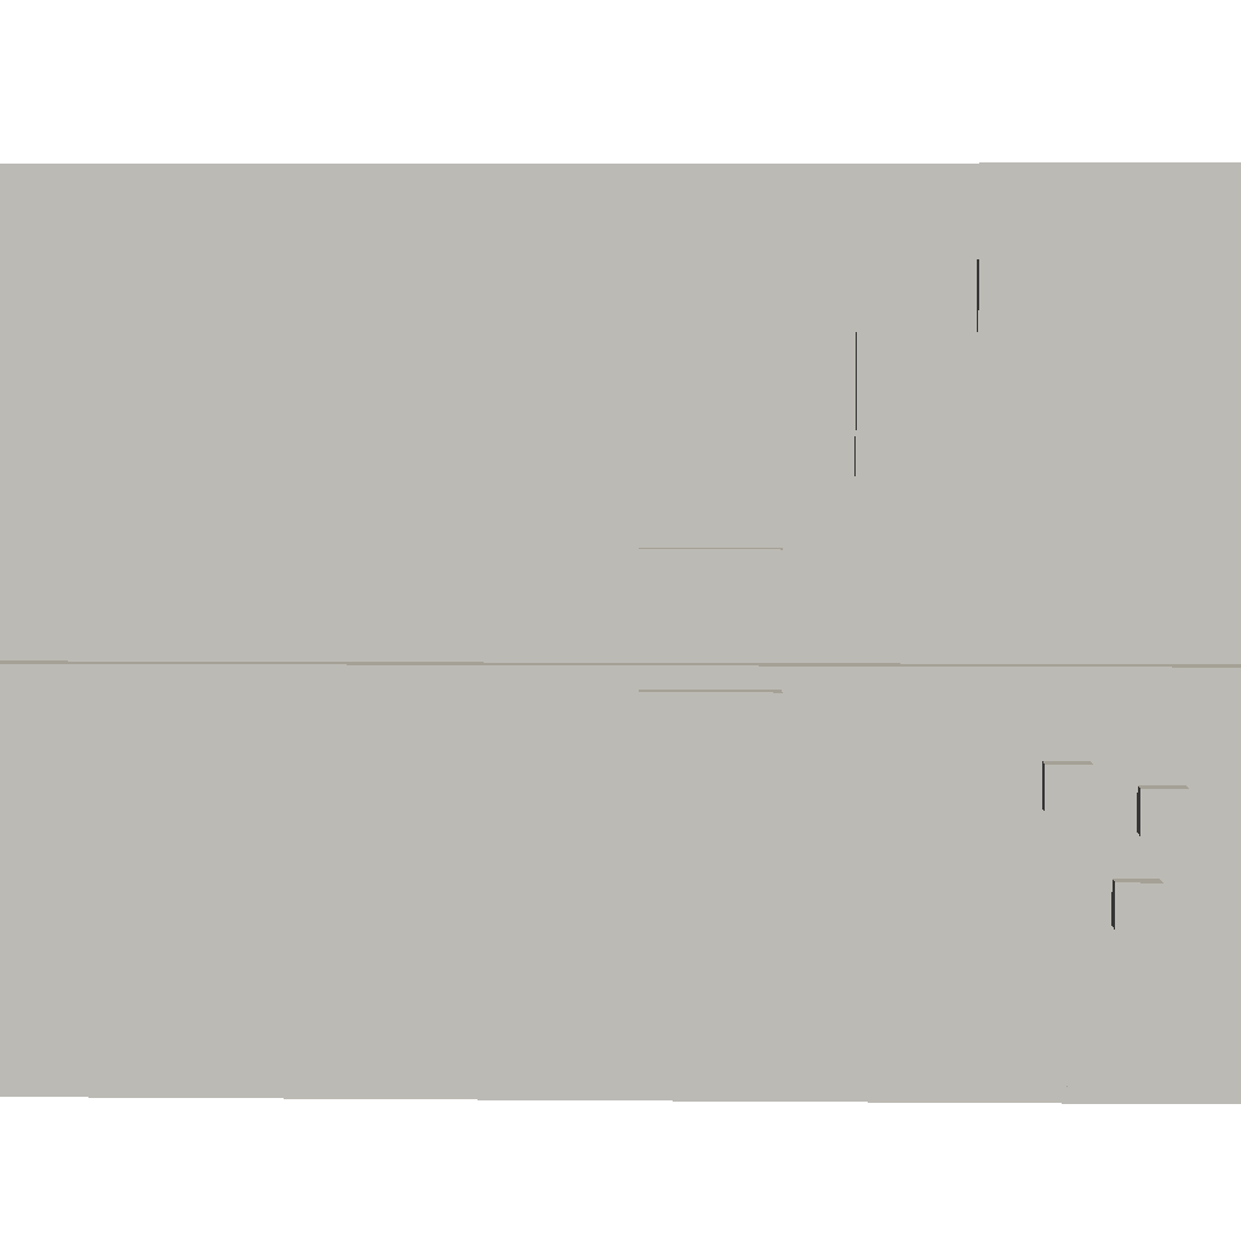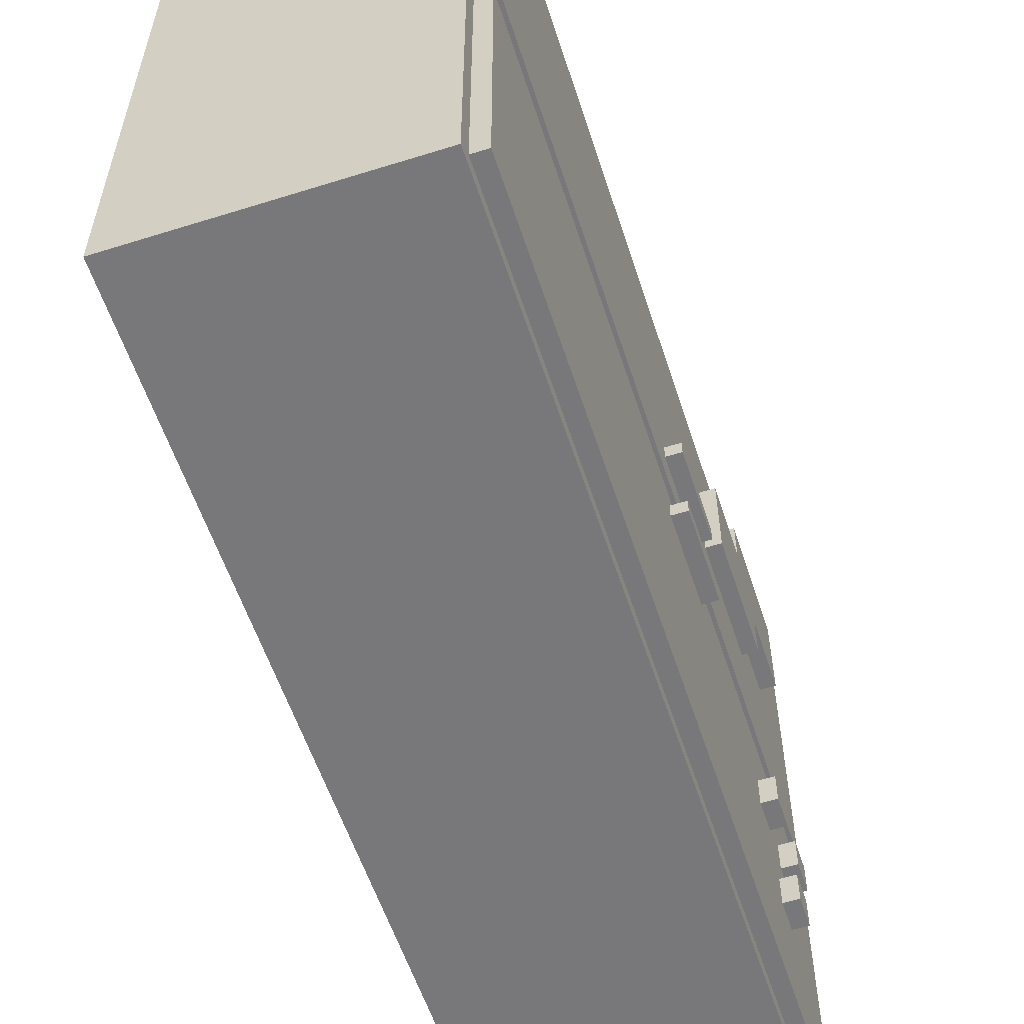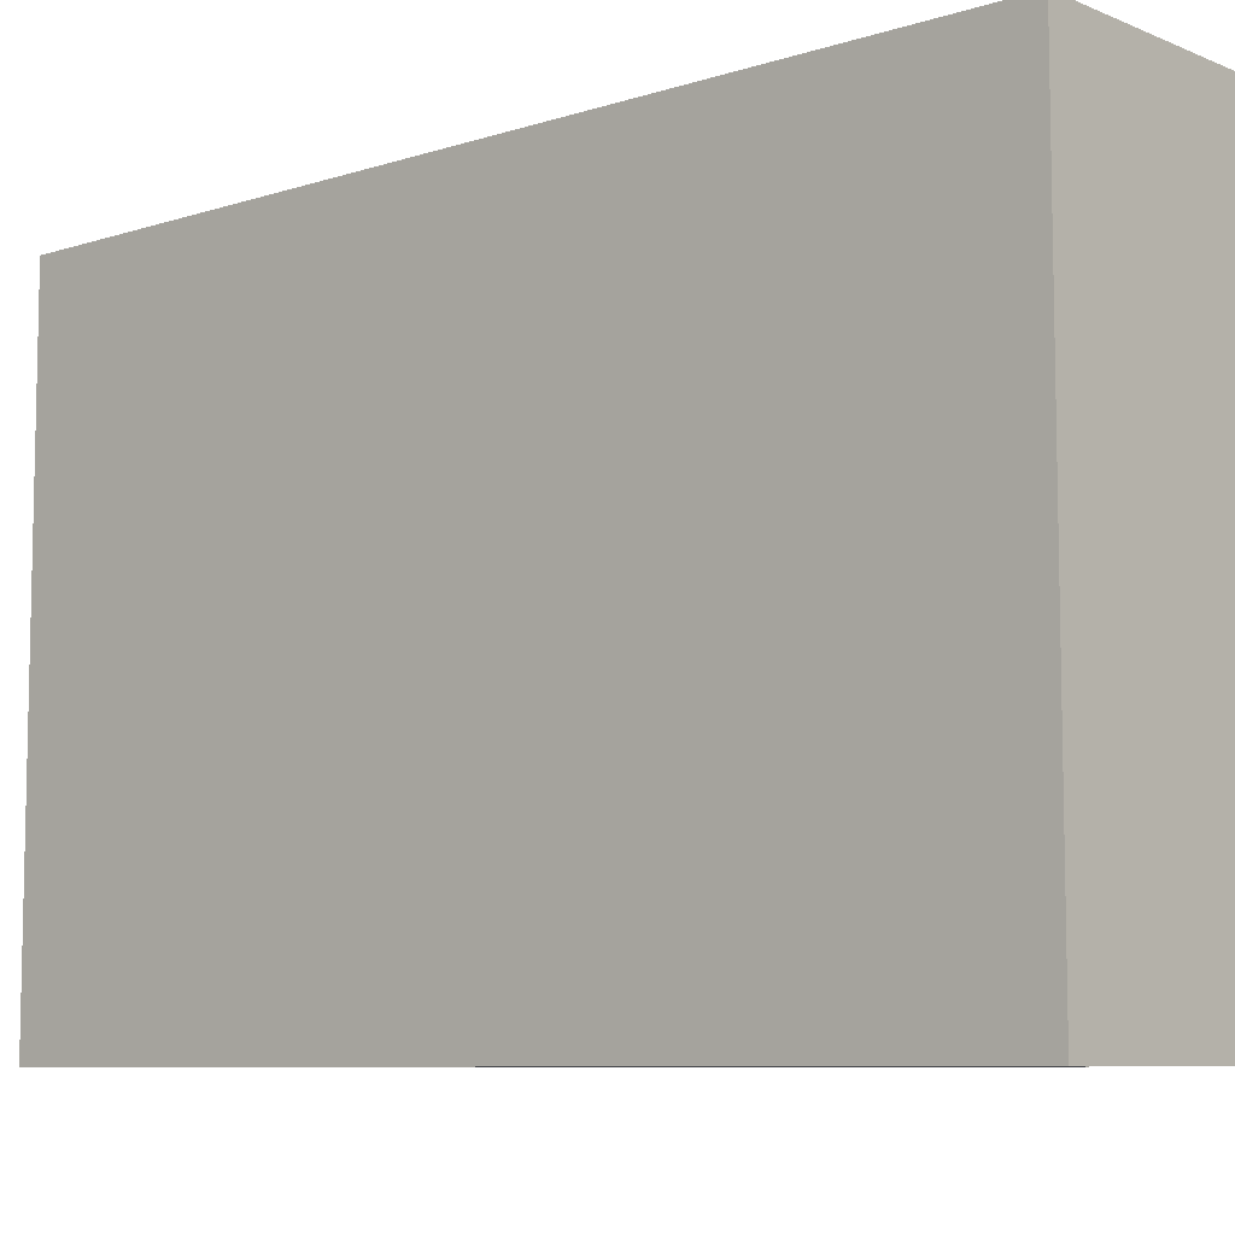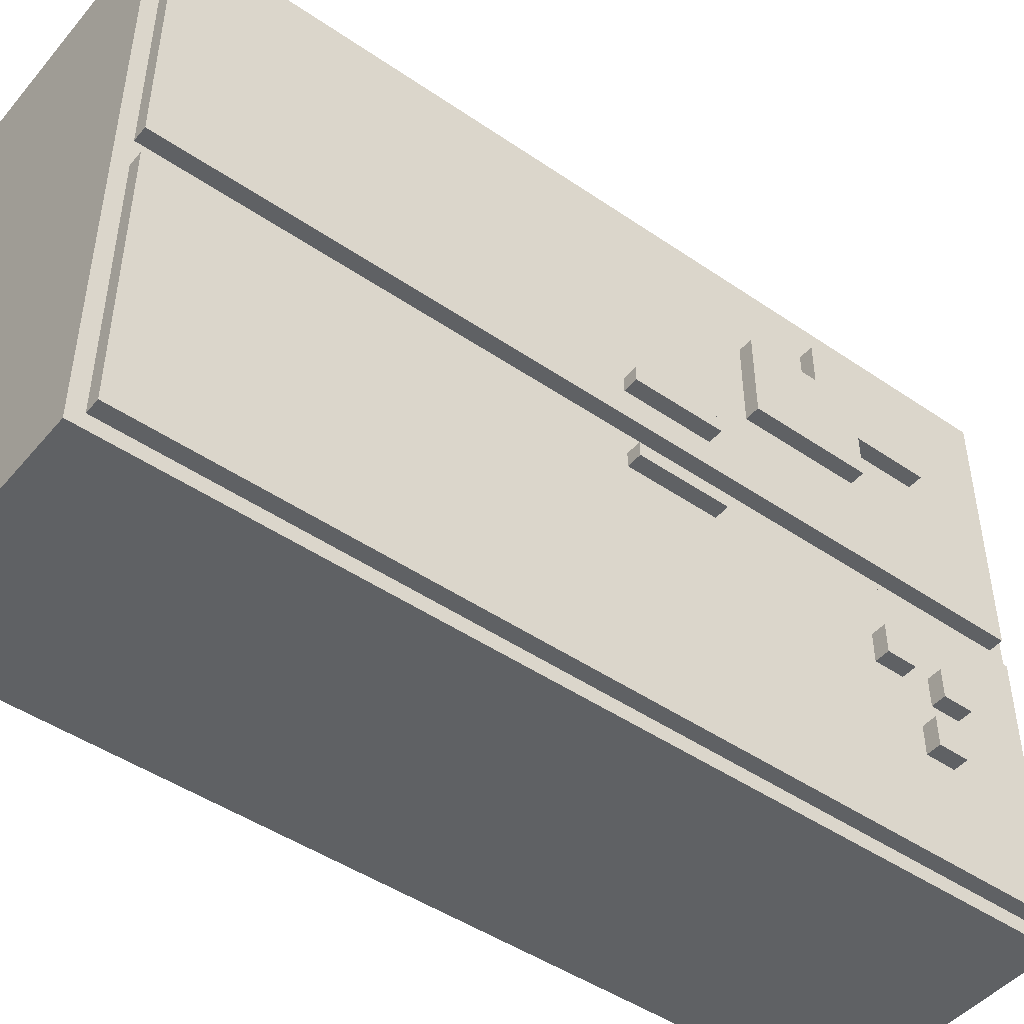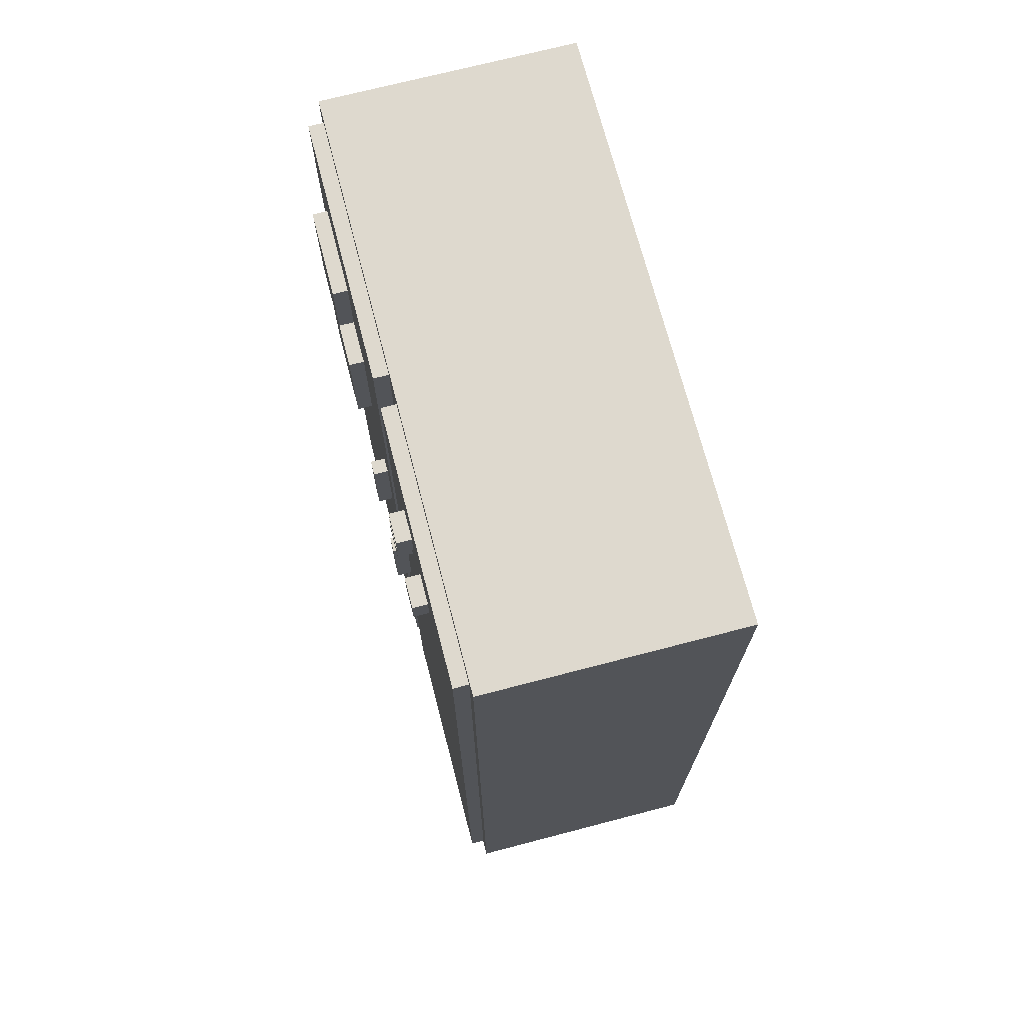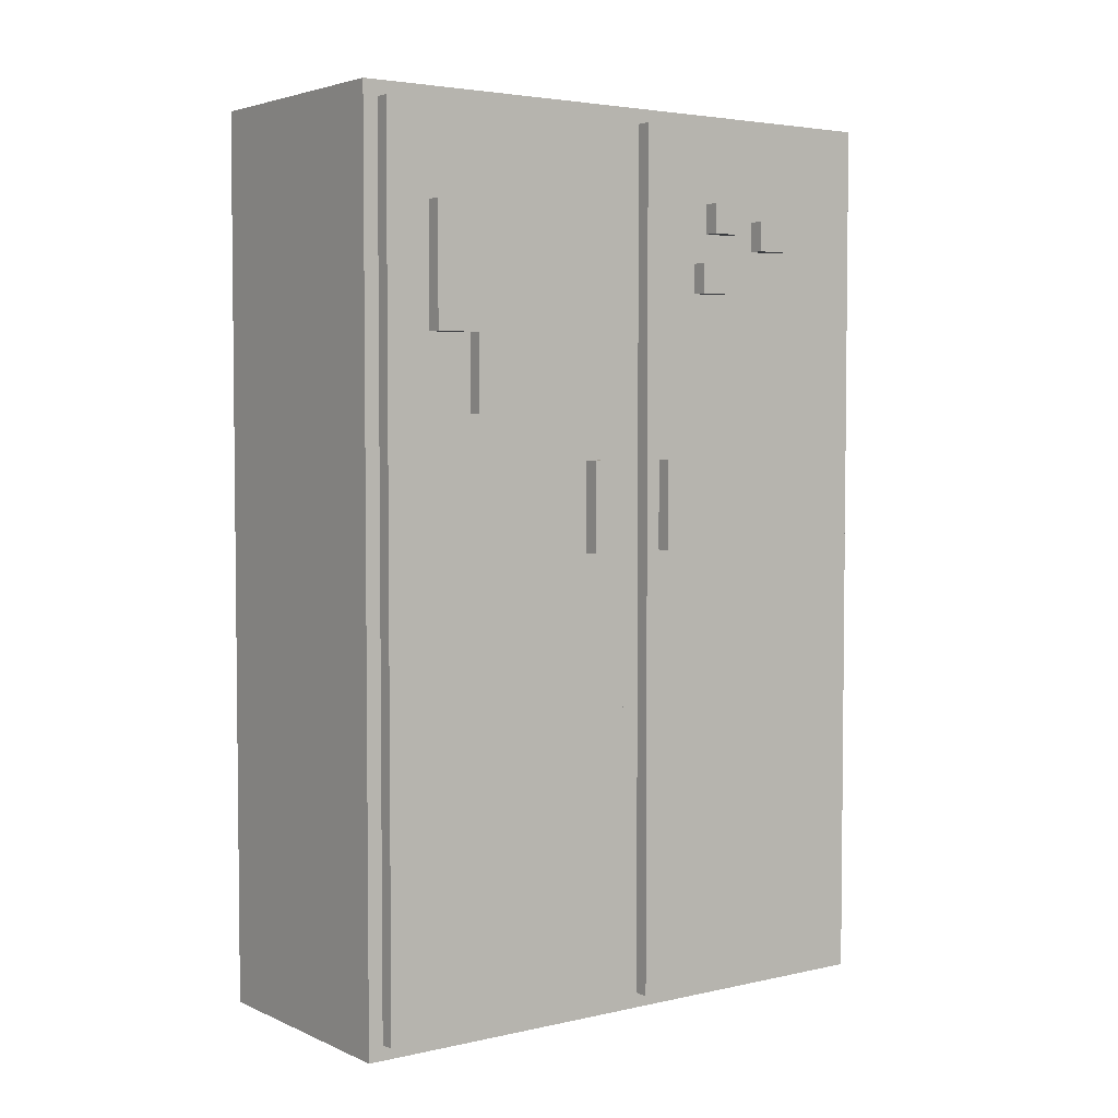
<metadata>
{"format":"obj","ext":"obj","renderer":"f3d","projection":"perspective","resolution":1024,"background":"white","views":[{"elev":6.1,"azim":91.4,"up":"+Z"},{"elev":-57.6,"azim":18.0,"up":"+Z"},{"elev":-8.0,"azim":-48.4,"up":"+Z"},{"elev":-46.7,"azim":52.1,"up":"+Z"},{"elev":71.4,"azim":165.4,"up":"+Y"},{"elev":3.8,"azim":53.8,"up":"+Y"}]}
</metadata>
<code>
o
v -0.9 0 2
v -0.9 0 -2
v -0.9 6 2
v -0.9 6 -2
v 0.8 0 2
v 0.8 0 -2
v 0.8 0.1 1.9
v 0.8 0.1 0.1
v 0.8 0.1 -0.1
v 0.8 0.1 -1.9
v 0.8 5.9 1.9
v 0.8 5.9 0.1
v 0.8 5.9 -0.1
v 0.8 5.9 -1.9
v 0.8 6 2
v 0.8 6 -2
v 0.9 0.1 1.9
v 0.9 0.1 0.1
v 0.9 0.1 -0.1
v 0.9 0.1 -1.9
v 0.9 3.1 0.4
v 0.9 3.1 0.3
v 0.9 3.1 -0.2
v 0.9 3.1 -0.3
v 0.9 3.7 0.4
v 0.9 3.7 0.3
v 0.9 3.7 -0.2
v 0.9 3.7 -0.3
v 0.9 4 1.3
v 0.9 4 0.7
v 0.9 4.5 1.6
v 0.9 4.5 1.3
v 0.9 4.8 1
v 0.9 4.8 0.7
v 0.9 4.8 -0.5
v 0.9 4.8 -0.7
v 0.9 5 -0.5
v 0.9 5 -0.7
v 0.9 5.1 -1
v 0.9 5.1 -1.2
v 0.9 5.2 -0.6
v 0.9 5.2 -0.8
v 0.9 5.3 1.6
v 0.9 5.3 1
v 0.9 5.3 -1
v 0.9 5.3 -1.2
v 0.9 5.4 -0.6
v 0.9 5.4 -0.8
v 0.9 5.9 1.9
v 0.9 5.9 0.1
v 0.9 5.9 -0.1
v 0.9 5.9 -1.9
v 1 3.1 0.4
v 1 3.1 0.3
v 1 3.1 -0.2
v 1 3.1 -0.3
v 1 3.7 0.4
v 1 3.7 0.3
v 1 3.7 -0.2
v 1 3.7 -0.3
v 1 4 1.3
v 1 4 0.7
v 1 4.2 1.1
v 1 4.2 0.8
v 1 4.3 1.1
v 1 4.3 0.8
v 1 4.4 1.1
v 1 4.4 0.8
v 1 4.5 1.6
v 1 4.5 1.3
v 1 4.5 1.1
v 1 4.5 0.8
v 1 4.6 1
v 1 4.6 0.9
v 1 4.7 1.4
v 1 4.7 1.1
v 1 4.7 1
v 1 4.7 0.9
v 1 4.8 1.4
v 1 4.8 1.1
v 1 4.8 1
v 1 4.8 0.7
v 1 4.8 -0.5
v 1 4.8 -0.7
v 1 4.9 1.4
v 1 4.9 1.1
v 1 5 1.4
v 1 5 1.1
v 1 5 -0.5
v 1 5 -0.7
v 1 5.1 1.5
v 1 5.1 1.2
v 1 5.1 -1
v 1 5.1 -1.2
v 1 5.2 1.5
v 1 5.2 1.2
v 1 5.2 -0.6
v 1 5.2 -0.8
v 1 5.3 1.6
v 1 5.3 1
v 1 5.3 -1
v 1 5.3 -1.2
v 1 5.4 -0.6
v 1 5.4 -0.8
v -0.9 0 2
v -0.9 6 2
v 0.8 0 2
v 0.8 6 2
v 0.8 0.1 1.9
v 0.8 5.9 1.9
v 0.9 0.1 1.9
v 0.9 5.9 1.9
v 0.9 4.5 1.6
v 0.9 5.3 1.6
v 1 4.5 1.6
v 1 5.3 1.6
v 0.9 4 1.3
v 0.9 4.5 1.3
v 1 4 1.3
v 1 4.5 1.3
v 0.9 3.1 0.4
v 0.9 3.7 0.4
v 1 3.1 0.4
v 1 3.7 0.4
v 0.8 0.1 -0.1
v 0.8 5.9 -0.1
v 0.9 0.1 -0.1
v 0.9 5.9 -0.1
v 0.9 3.1 -0.2
v 0.9 3.7 -0.2
v 1 3.1 -0.2
v 1 3.7 -0.2
v 0.9 4.8 -0.5
v 0.9 5 -0.5
v 1 4.8 -0.5
v 1 5 -0.5
v 0.9 5.2 -0.6
v 0.9 5.4 -0.6
v 1 5.2 -0.6
v 1 5.4 -0.6
v 0.9 5.1 -1
v 0.9 5.3 -1
v 1 5.1 -1
v 1 5.3 -1
v 0.9 4.8 1
v 0.9 5.3 1
v 1 4.8 1
v 1 5.3 1
v 0.9 4 0.7
v 0.9 4.8 0.7
v 1 4 0.7
v 1 4.8 0.7
v 0.9 3.1 0.3
v 0.9 3.7 0.3
v 1 3.1 0.3
v 1 3.7 0.3
v 0.8 0.1 0.1
v 0.8 5.9 0.1
v 0.9 0.1 0.1
v 0.9 5.9 0.1
v 0.9 3.1 -0.3
v 0.9 3.7 -0.3
v 1 3.1 -0.3
v 1 3.7 -0.3
v 0.9 4.8 -0.7
v 0.9 5 -0.7
v 1 4.8 -0.7
v 1 5 -0.7
v 0.9 5.2 -0.8
v 0.9 5.4 -0.8
v 1 5.2 -0.8
v 1 5.4 -0.8
v 0.9 5.1 -1.2
v 0.9 5.3 -1.2
v 1 5.1 -1.2
v 1 5.3 -1.2
v 0.8 0.1 -1.9
v 0.8 5.9 -1.9
v 0.9 0.1 -1.9
v 0.9 5.9 -1.9
v -0.9 0 -2
v -0.9 6 -2
v 0.8 0 -2
v 0.8 6 -2
v -0.9 0 2
v 0.8 0 2
v -0.9 0 -2
v 0.8 0 -2
v 0.8 0.1 1.9
v 0.9 0.1 1.9
v 0.8 0.1 0.1
v 0.9 0.1 0.1
v 0.8 0.1 -0.1
v 0.9 0.1 -0.1
v 0.8 0.1 -1.9
v 0.9 0.1 -1.9
v 0.9 3.1 0.4
v 1 3.1 0.4
v 0.9 3.1 0.3
v 1 3.1 0.3
v 0.9 3.1 -0.2
v 1 3.1 -0.2
v 0.9 3.1 -0.3
v 1 3.1 -0.3
v 0.9 4 1.3
v 1 4 1.3
v 0.9 4 0.7
v 1 4 0.7
v 0.9 4.5 1.6
v 1 4.5 1.6
v 0.9 4.5 1.3
v 1 4.5 1.3
v 0.9 4.8 -0.5
v 1 4.8 -0.5
v 0.9 4.8 -0.7
v 1 4.8 -0.7
v 0.9 5.1 -1
v 1 5.1 -1
v 0.9 5.1 -1.2
v 1 5.1 -1.2
v 0.9 5.2 -0.6
v 1 5.2 -0.6
v 0.9 5.2 -0.8
v 1 5.2 -0.8
v 0.9 3.7 0.4
v 1 3.7 0.4
v 0.9 3.7 0.3
v 1 3.7 0.3
v 0.9 3.7 -0.2
v 1 3.7 -0.2
v 0.9 3.7 -0.3
v 1 3.7 -0.3
v 0.9 4.8 1
v 1 4.8 1
v 0.9 4.8 0.7
v 1 4.8 0.7
v 0.9 5 -0.5
v 1 5 -0.5
v 0.9 5 -0.7
v 1 5 -0.7
v 0.9 5.3 1.6
v 1 5.3 1.6
v 0.9 5.3 1
v 1 5.3 1
v 0.9 5.3 -1
v 1 5.3 -1
v 0.9 5.3 -1.2
v 1 5.3 -1.2
v 0.9 5.4 -0.6
v 1 5.4 -0.6
v 0.9 5.4 -0.8
v 1 5.4 -0.8
v 0.8 5.9 1.9
v 0.9 5.9 1.9
v 0.8 5.9 0.1
v 0.9 5.9 0.1
v 0.8 5.9 -0.1
v 0.9 5.9 -0.1
v 0.8 5.9 -1.9
v 0.9 5.9 -1.9
v -0.9 6 2
v 0.8 6 2
v -0.9 6 -2
v 0.8 6 -2
f 3 2 1
f 4 2 3
f 5 6 7
f 7 6 8
f 8 6 9
f 9 6 10
f 5 7 11
f 8 9 12
f 12 9 13
f 10 6 14
f 12 13 15
f 13 14 15
f 5 11 15
f 11 12 15
f 14 6 16
f 15 14 16
f 17 18 21
f 21 18 22
f 19 20 23
f 23 20 24
f 17 21 25
f 22 18 26
f 19 23 27
f 24 20 28
f 17 25 29
f 25 26 29
f 29 26 30
f 17 29 31
f 31 29 32
f 30 26 34
f 27 28 35
f 28 20 35
f 35 20 36
f 27 35 37
f 36 20 38
f 38 20 39
f 37 38 39
f 39 20 40
f 37 39 41
f 41 39 42
f 17 31 43
f 33 34 44
f 42 39 45
f 40 20 46
f 37 41 47
f 42 45 48
f 45 46 48
f 17 43 49
f 43 44 49
f 34 26 50
f 49 44 50
f 26 18 50
f 44 34 50
f 47 48 51
f 19 27 51
f 27 37 51
f 37 47 51
f 48 46 52
f 51 48 52
f 46 20 52
f 53 54 57
f 57 54 58
f 55 56 59
f 59 56 60
f 61 62 63
f 63 62 64
f 61 63 65
f 63 64 65
f 64 62 66
f 65 64 66
f 61 65 67
f 65 66 67
f 66 62 68
f 67 66 68
f 61 67 70
f 67 68 71
f 70 67 71
f 68 62 72
f 71 68 72
f 70 71 73
f 69 70 73
f 71 72 73
f 73 72 74
f 69 73 75
f 75 73 76
f 73 74 77
f 76 73 77
f 74 72 78
f 77 74 78
f 75 76 79
f 69 75 79
f 76 77 80
f 79 76 80
f 77 78 80
f 80 78 81
f 72 62 82
f 81 78 82
f 78 72 82
f 80 81 85
f 79 80 85
f 69 79 85
f 85 81 86
f 69 85 87
f 85 86 87
f 86 81 88
f 87 86 88
f 83 84 89
f 89 84 90
f 69 87 91
f 87 88 91
f 91 88 92
f 69 91 95
f 91 92 95
f 92 88 96
f 95 92 96
f 69 95 99
f 95 96 99
f 88 81 100
f 99 96 100
f 96 88 100
f 93 94 101
f 101 94 102
f 97 98 103
f 103 98 104
f 107 106 105
f 108 106 107
f 111 110 109
f 112 110 111
f 115 114 113
f 116 114 115
f 119 118 117
f 120 118 119
f 123 122 121
f 124 122 123
f 127 126 125
f 128 126 127
f 131 130 129
f 132 130 131
f 135 134 133
f 136 134 135
f 139 138 137
f 140 138 139
f 143 142 141
f 144 142 143
f 145 146 147
f 147 146 148
f 149 150 151
f 151 150 152
f 153 154 155
f 155 154 156
f 157 158 159
f 159 158 160
f 161 162 163
f 163 162 164
f 165 166 167
f 167 166 168
f 169 170 171
f 171 170 172
f 173 174 175
f 175 174 176
f 177 178 179
f 179 178 180
f 181 182 183
f 183 182 184
f 187 186 185
f 188 186 187
f 191 190 189
f 192 190 191
f 195 194 193
f 196 194 195
f 199 198 197
f 200 198 199
f 203 202 201
f 204 202 203
f 207 206 205
f 208 206 207
f 211 210 209
f 212 210 211
f 215 214 213
f 216 214 215
f 219 218 217
f 220 218 219
f 223 222 221
f 224 222 223
f 225 226 227
f 227 226 228
f 229 230 231
f 231 230 232
f 233 234 235
f 235 234 236
f 237 238 239
f 239 238 240
f 241 242 243
f 243 242 244
f 245 246 247
f 247 246 248
f 249 250 251
f 251 250 252
f 253 254 255
f 255 254 256
f 257 258 259
f 259 258 260
f 261 262 263
f 263 262 264

</code>
